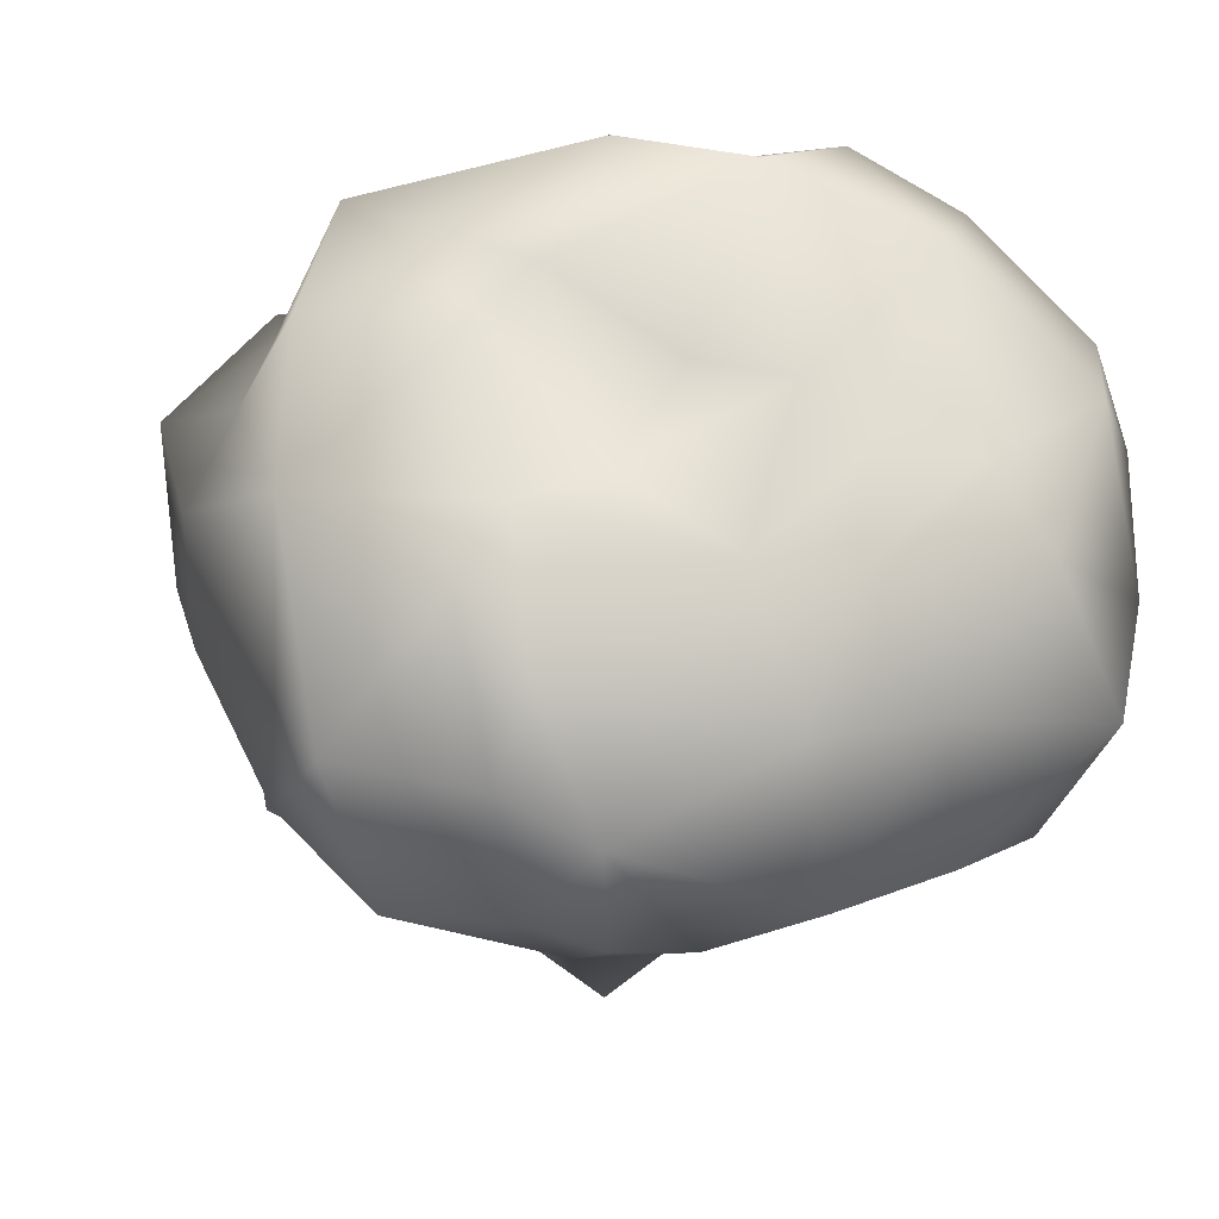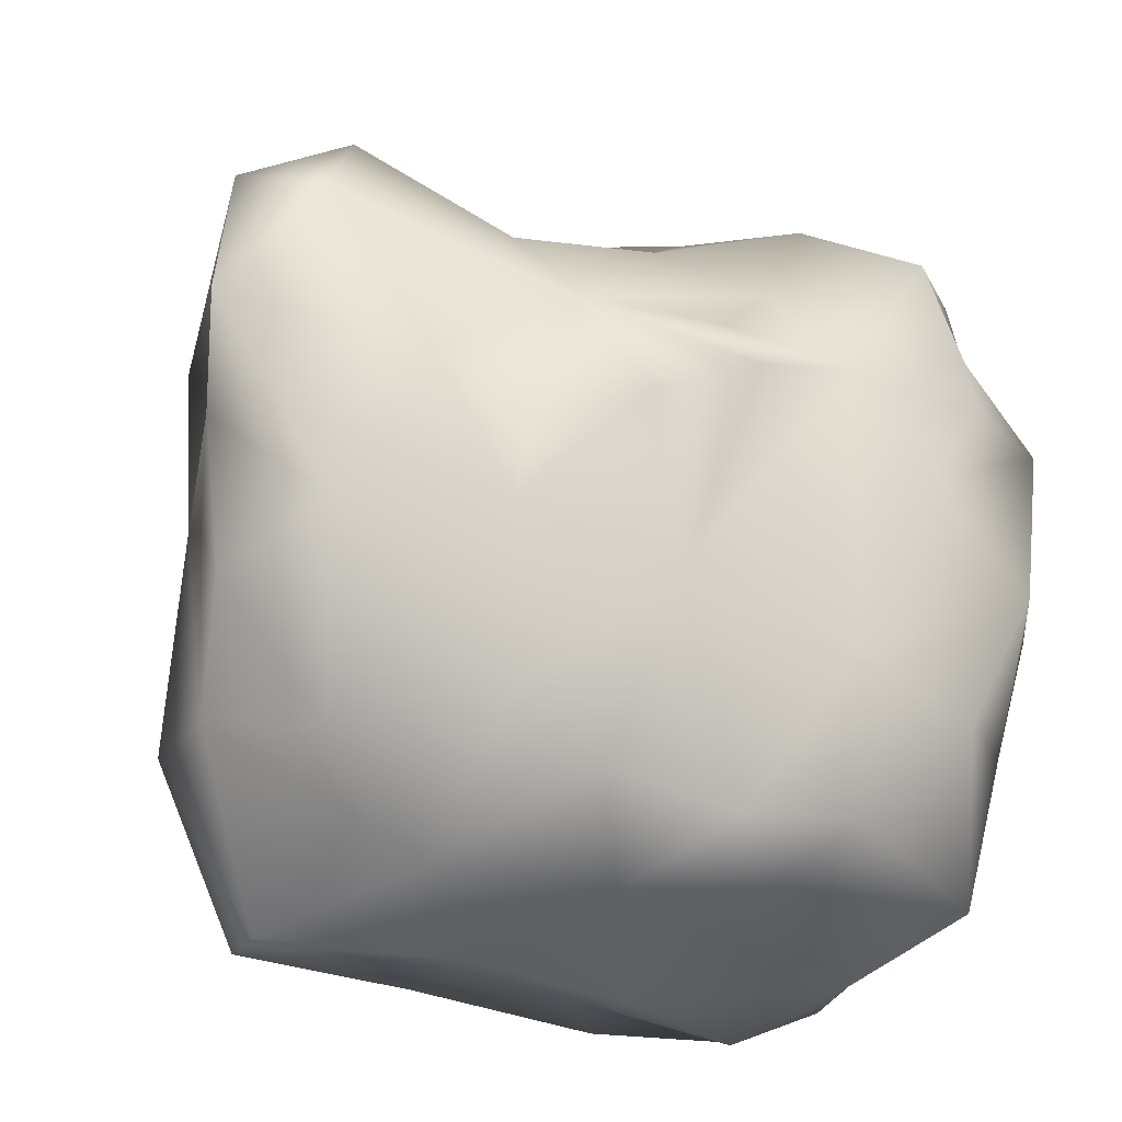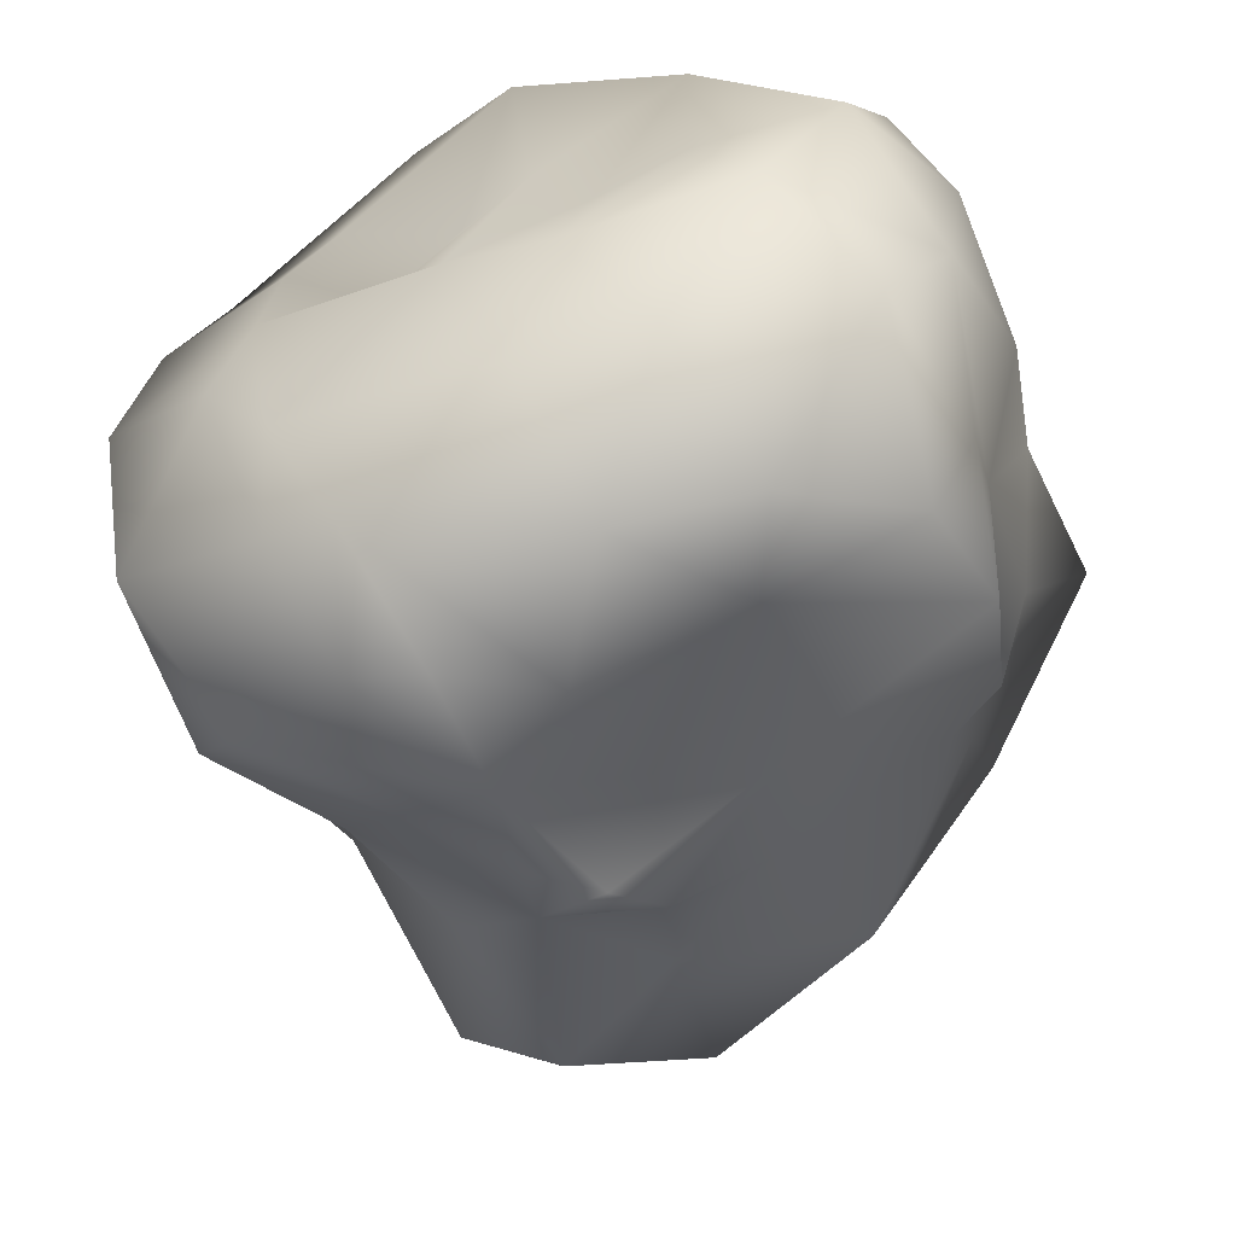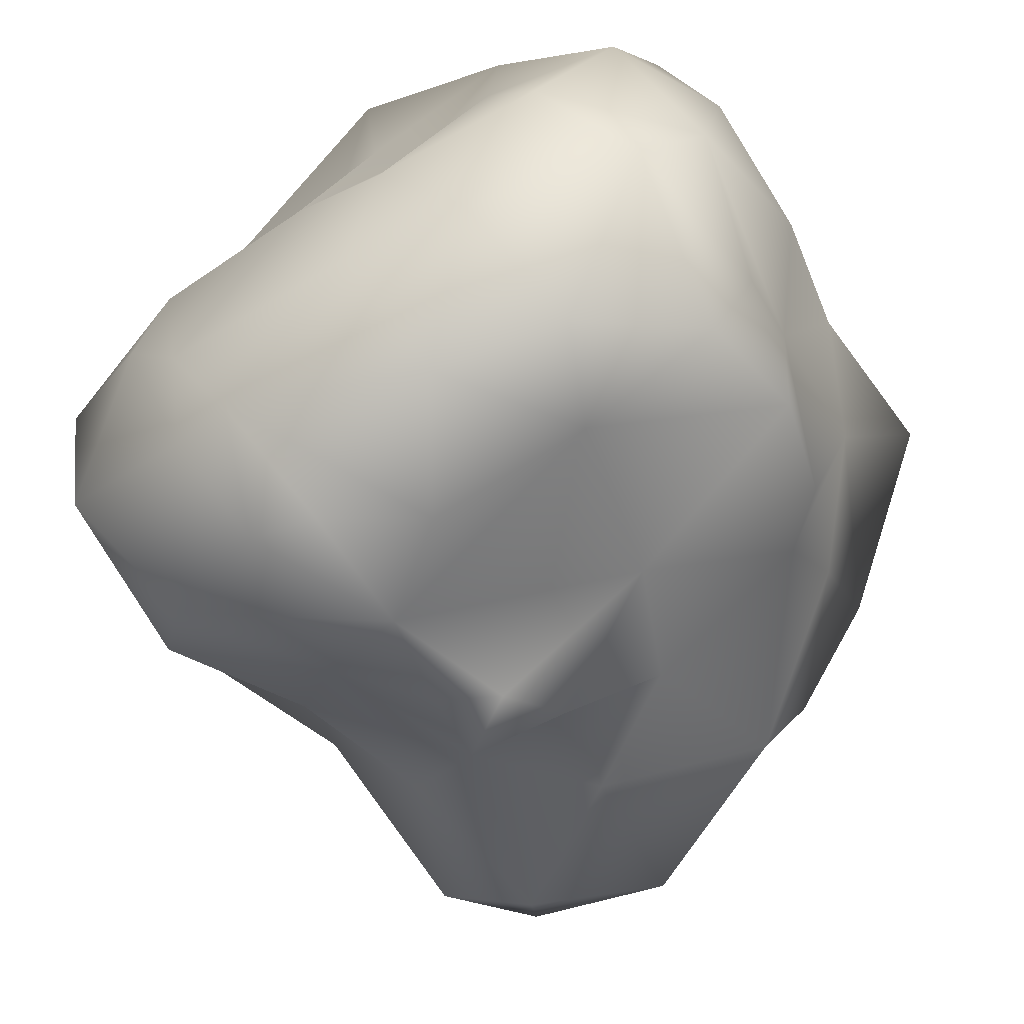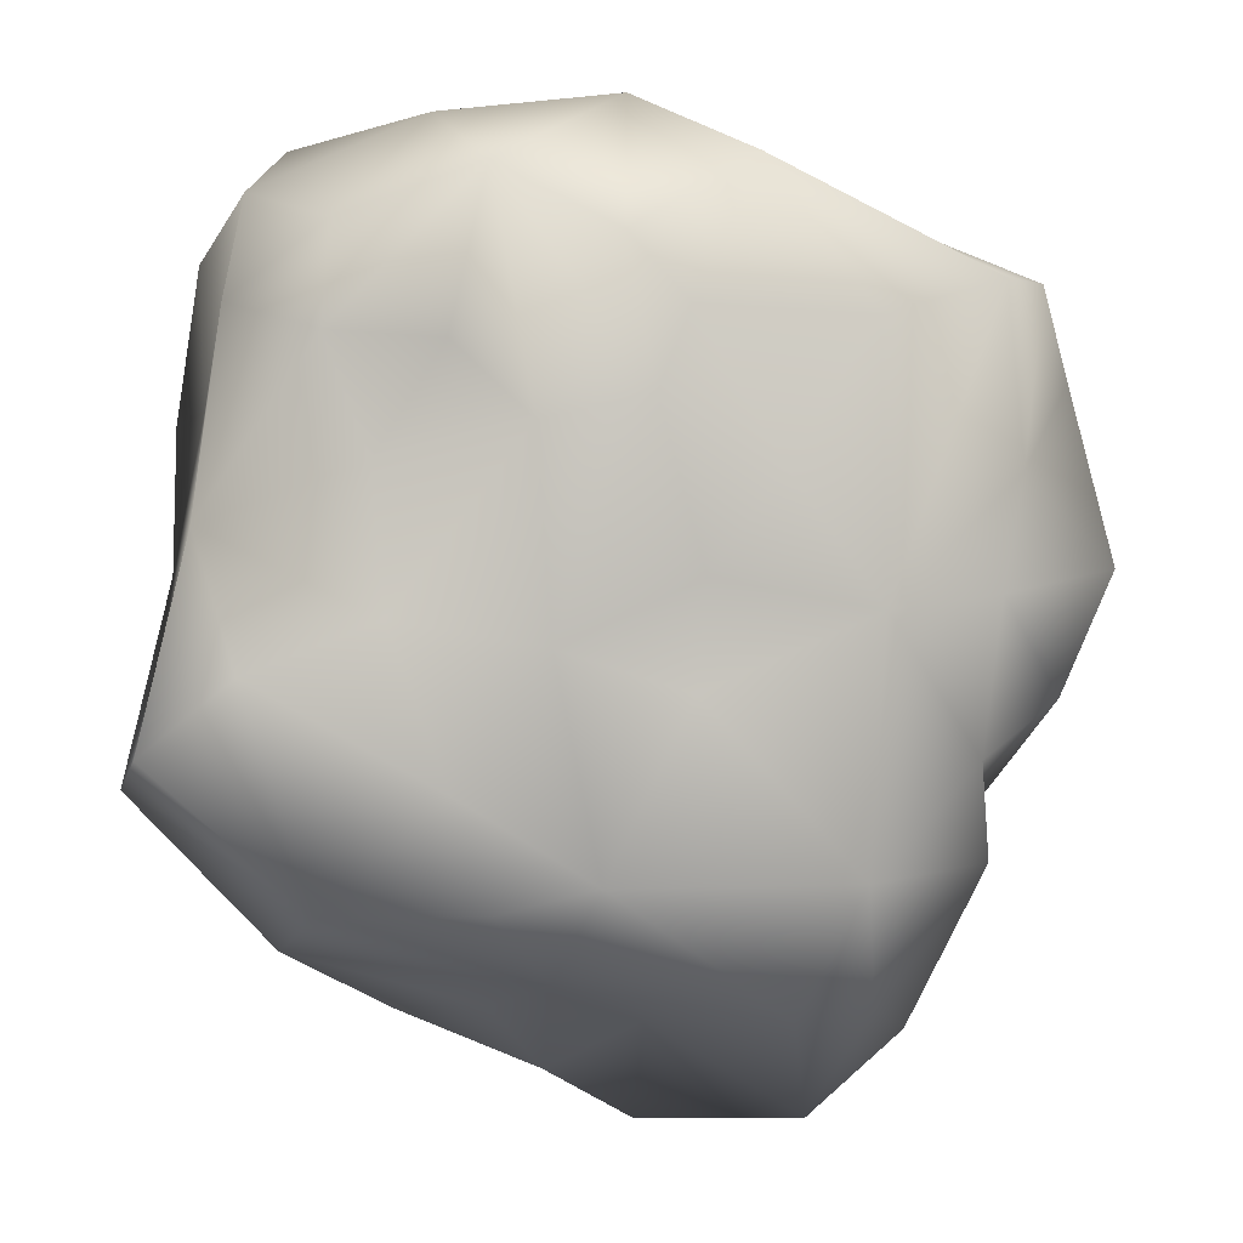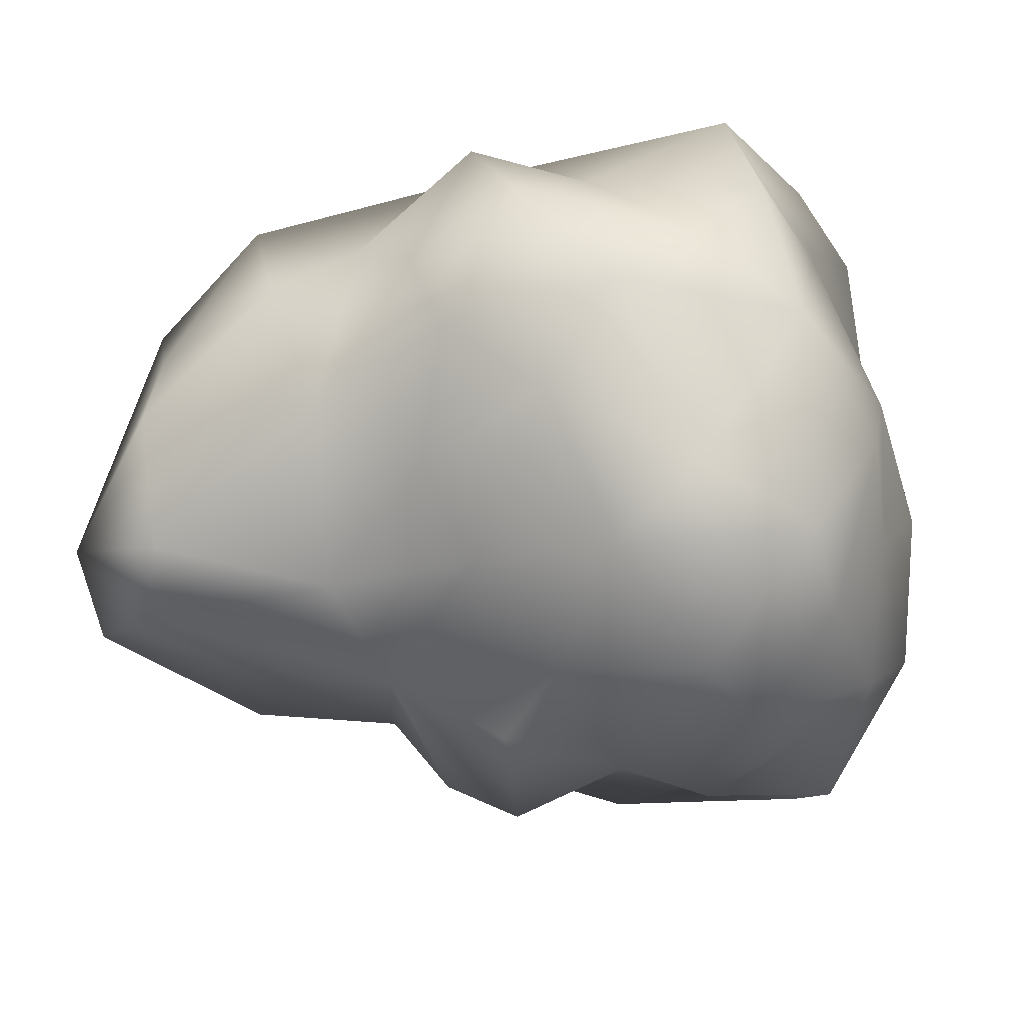
<metadata>
{"format":"obj","ext":"obj","renderer":"f3d","projection":"perspective","resolution":1024,"background":"white","views":[{"elev":-11.2,"azim":78.7,"up":"+Y"},{"elev":-33.0,"azim":-28.3,"up":"+Z"},{"elev":-50.3,"azim":112.2,"up":"+Y"},{"elev":-59.4,"azim":122.7,"up":"+Y"},{"elev":78.3,"azim":-81.7,"up":"+Y"},{"elev":-27.1,"azim":10.4,"up":"+Y"}]}
</metadata>
<code>
v  -1.548 -1.872 2.235
v  -3.568 -1.977 2.011
v  -1.128 -2.493 1.223
v  0.7444 -2.783 1.744
v  0.0502 -1.919 2.627
v  1.578 -2.202 3.281
v  2.349 -3.179 2.448
v  2.696 -3.268 1.295
v  3.564 -2.311 1.672
v  -4.449 -1.554 0.7677
v  -2.499 -2.087 0.4207
v  -1.378 -2.104 -0.0299
v  -0.7686 -3.203 -0.1725
v  0.0318 -3.683 0.0726
v  0.0438 -3.123 0.8974
v  1.217 -3.425 0.5902
v  2.63 -3.48 0.5354
v  3.825 -2.781 0.8427
v  -3.238 -1.734 -1.27
v  -1.586 -2.073 -0.8889
v  -0.1206 -2.505 -1.526
v  1.672 -2.654 -1.947
v  1.991 -3.412 -0.3854
v  3.25 -3.187 -1.18
v  -1.354 -1.459 -2.705
v  2.792 -2.744 -2.447
v  3.918 -1.647 -1.98
v  -0.5948 -1.871 -3.353
v  0.598 -2.214 -3.676
v  1.78 -2.323 -3.489
v  3.464 -1.558 -3.701
v  -3.579 1.418 2.013
v  -2.433 2.372 2.434
v  -2.796 2.431 0.2562
v  -1.082 2.491 0.7927
v  -0.2283 2.899 2.255
v  -0.151 2.829 0.7476
v  2.225 3.116 1.869
v  2.78 2.852 2.904
v  1.362 1.987 3.329
v  0.1132 2.61 3.217
v  0.8494 2.937 1.264
v  1.18 3.477 0.1246
v  1.977 3.463 0.3125
v  3.415 3.363 0.6942
v  2.516 3.515 -0.3276
v  -2.215 2.413 -1.103
v  -3.141 2.303 -0.614
v  -0.9787 3.049 -0.4231
v  0.8218 3.422 -0.821
v  -0.8849 2.759 -1.854
v  2.927 3.6 -1.528
v  3.866 3.089 -0.5144
v  -3.341 1.988 -2.11
v  -1.583 3.011 -2.949
v  0.4301 2.84 -2.18
v  1.511 3.076 -1.68
v  1.418 3.114 -2.733
v  2.358 3.243 -2.804
v  3.67 2.53 -2.189
v  -2.298 2.374 -3.775
v  -0.2925 2.645 -3.606
v  1.705 2.549 -3.701
v  -3.162 -1.628 2.938
v  -0.4121 -0.9219 2.924
v  3.471 -2.065 3.087
v  2.417 -1.372 3.341
v  -1.417 -0.3815 3.361
v  -3.356 -0.2089 3.075
v  1.019 -0.7681 3.925
v  0.0105 -0.0242 4.055
v  1.718 0.3034 4.109
v  3.499 0.1036 3.467
v  -4.222 -1.305 2.356
v  -3.3 0.6441 2.726
v  -1.093 1.374 3.331
v  -1.903 0.9115 3.539
v  -0.3412 0.8187 3.993
v  0.7758 1.345 4.284
v  2.502 1.031 3.711
v  3.156 1.721 3.32
v  4.087 -0.7222 2.108
v  4.076 -1.501 1.463
v  4.172 -1.889 -0.7397
v  3.736 0.3695 0.7284
v  4.159 -0.0317 1.661
v  4.374 -0.4547 -0.2148
v  4.289 -0.5386 -1.167
v  4.122 -0.3054 -2.932
v  2.799 -0.3576 -4.15
v  3.561 1.683 1.849
v  3.9 0.5532 -1.345
v  3.98 1.16 -0.7998
v  3.578 1.379 0.0374
v  4.067 0.5229 -2.325
v  3.587 1.229 -3.597
v  3.517 2.183 1.341
v  2.914 1.919 -3.789
v  1.445 -1.072 -3.849
v  0.3817 -0.3474 -3.699
v  -1.29 0.0974 -3.577
v  -2.558 -0.2099 -2.626
v  1.046 0.5945 -4.264
v  -0.4248 1.058 -3.967
v  2.448 1.088 -4.229
v  -3.53 0.359 -2.566
v  0.96 1.612 -3.846
v  -1.11 1.751 -3.802
v  -2.447 1.511 -4
v  -3.815 -0.5628 -1.568
v  -4.152 -0.861 -0.1265
v  -3.73 0.2127 -0.6555
v  -3.632 -0.1567 0.7365
v  -3.537 1.117 -0.0944
g Meteor_2
f 1 2 3
f 4 5 3
f 3 5 1
f 6 4 7
f 4 6 5
f 8 9 7
f 2 10 11
f 3 2 11
f 12 13 3
f 3 11 12
f 13 14 3
f 15 4 3
f 15 3 14
f 15 14 16
f 4 15 16
f 8 7 16
f 17 8 16
f 16 7 4
f 18 9 8
f 18 8 17
f 10 19 11
f 20 11 19
f 11 20 12
f 20 21 13
f 13 12 20
f 21 14 13
f 16 21 22
f 16 22 23
f 14 21 16
f 17 16 23
f 23 22 24
f 18 17 23
f 24 18 23
f 25 20 19
f 20 25 21
f 22 26 24
f 27 24 26
f 25 28 21
f 29 21 28
f 21 29 22
f 30 22 29
f 26 30 31
f 22 30 26
f 32 33 34
f 35 34 33
f 33 36 35
f 37 35 36
f 38 36 39
f 40 36 41
f 38 42 36
f 36 42 37
f 37 42 43
f 38 44 42
f 44 43 42
f 45 44 38
f 46 44 45
f 47 48 34
f 47 34 49
f 35 49 34
f 37 43 49
f 37 49 35
f 50 51 49
f 44 46 43
f 52 50 43
f 50 49 43
f 52 46 53
f 52 43 46
f 47 54 48
f 47 49 51
f 51 55 47
f 50 56 51
f 52 57 50
f 50 57 56
f 58 56 57
f 59 52 60
f 58 57 52
f 59 58 52
f 55 61 54
f 55 54 47
f 62 51 56
f 62 55 51
f 62 56 58
f 59 63 58
f 2 1 64
f 5 65 1
f 7 66 6
f 6 66 67
f 64 1 68
f 69 64 68
f 70 71 65
f 65 68 1
f 71 68 65
f 65 5 70
f 70 5 6
f 6 67 70
f 72 70 67
f 73 67 66
f 73 72 67
f 74 69 75
f 76 77 68
f 77 75 69
f 77 69 68
f 68 71 78
f 79 78 71
f 72 79 71
f 78 76 68
f 70 72 71
f 73 80 72
f 76 33 77
f 77 33 75
f 76 78 41
f 79 41 78
f 72 80 79
f 41 79 40
f 79 80 40
f 80 73 81
f 81 40 80
f 75 33 32
f 36 33 76
f 76 41 36
f 39 36 40
f 81 39 40
f 7 9 66
f 82 66 9
f 83 9 18
f 18 24 84
f 24 27 84
f 26 31 27
f 73 66 82
f 82 9 83
f 18 84 83
f 85 86 87
f 87 86 83
f 86 82 83
f 83 84 87
f 84 27 88
f 88 87 84
f 27 31 89
f 89 88 27
f 90 89 31
f 82 86 73
f 91 73 86
f 91 81 73
f 87 88 92
f 92 93 87
f 93 94 85
f 93 85 87
f 88 89 95
f 88 95 92
f 89 90 96
f 96 95 89
f 86 85 91
f 94 97 85
f 85 97 91
f 53 94 93
f 53 97 94
f 92 95 60
f 93 92 60
f 60 95 96
f 60 53 93
f 81 91 39
f 39 91 97
f 45 38 39
f 45 39 97
f 45 97 53
f 53 46 45
f 52 53 60
f 60 96 98
f 59 60 98
f 29 99 30
f 100 29 28
f 30 99 31
f 31 99 90
f 29 100 99
f 100 28 101
f 28 25 101
f 25 102 101
f 90 99 100
f 90 100 103
f 104 103 100
f 105 90 103
f 100 101 104
f 102 106 101
f 90 105 96
f 96 105 98
f 107 98 105
f 103 107 105
f 103 104 107
f 104 62 107
f 108 62 104
f 104 101 109
f 104 109 108
f 101 106 109
f 54 61 109
f 54 109 106
f 98 107 63
f 59 98 63
f 63 107 62
f 63 62 58
f 108 61 62
f 55 62 61
f 108 109 61
f 102 25 19
f 110 102 19
f 111 110 19
f 10 111 19
f 74 10 2
f 74 2 64
f 112 110 111
f 113 111 10
f 10 74 113
f 74 64 69
f 102 110 106
f 114 106 112
f 112 106 110
f 111 113 114
f 112 111 114
f 32 114 113
f 75 32 74
f 32 113 74
f 106 114 54
f 48 54 114
f 34 48 114
f 114 32 34

</code>
